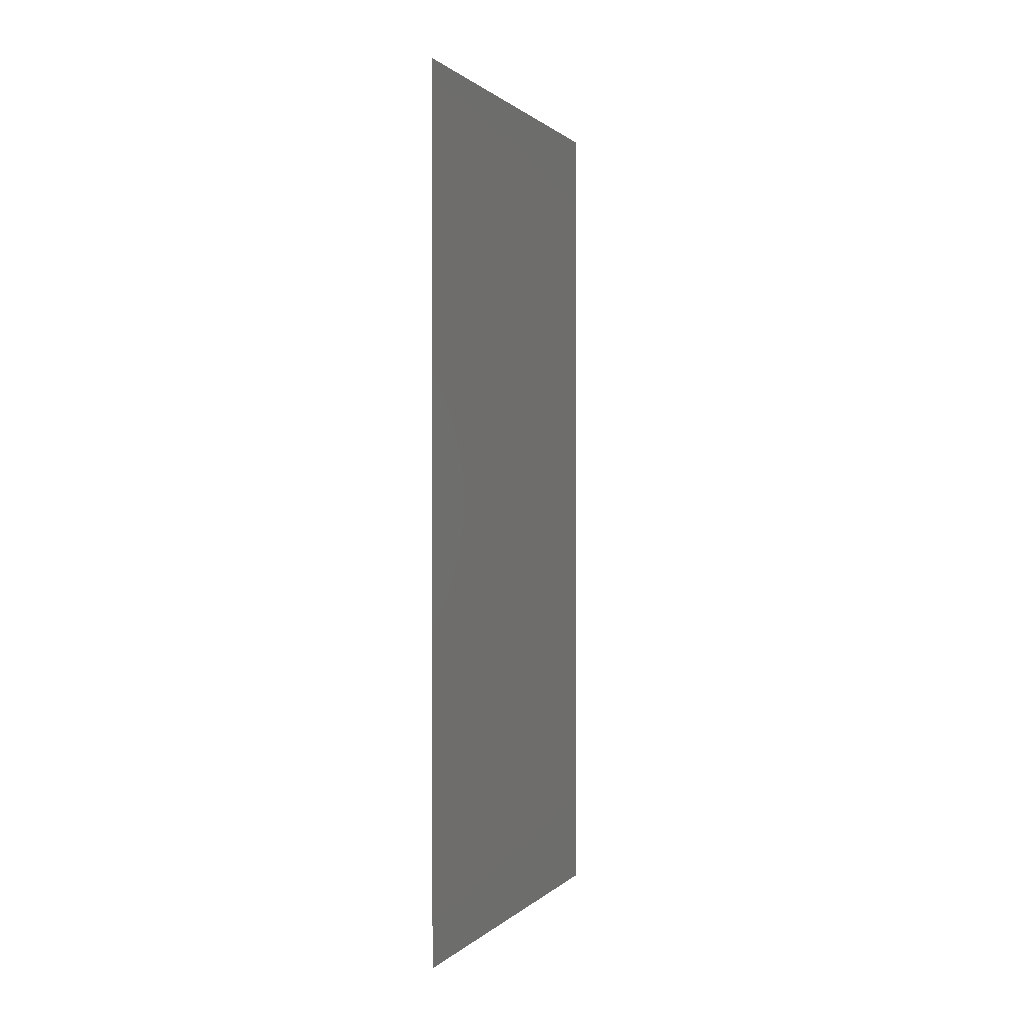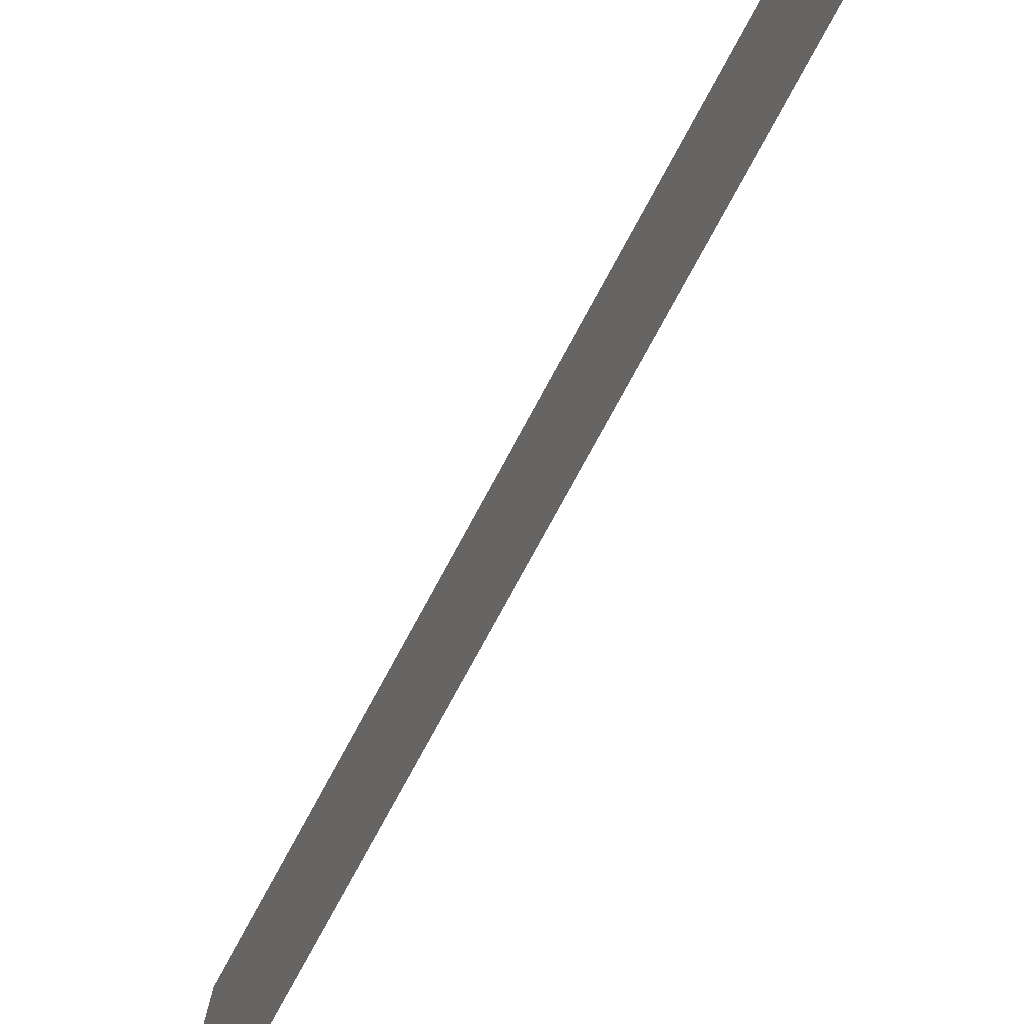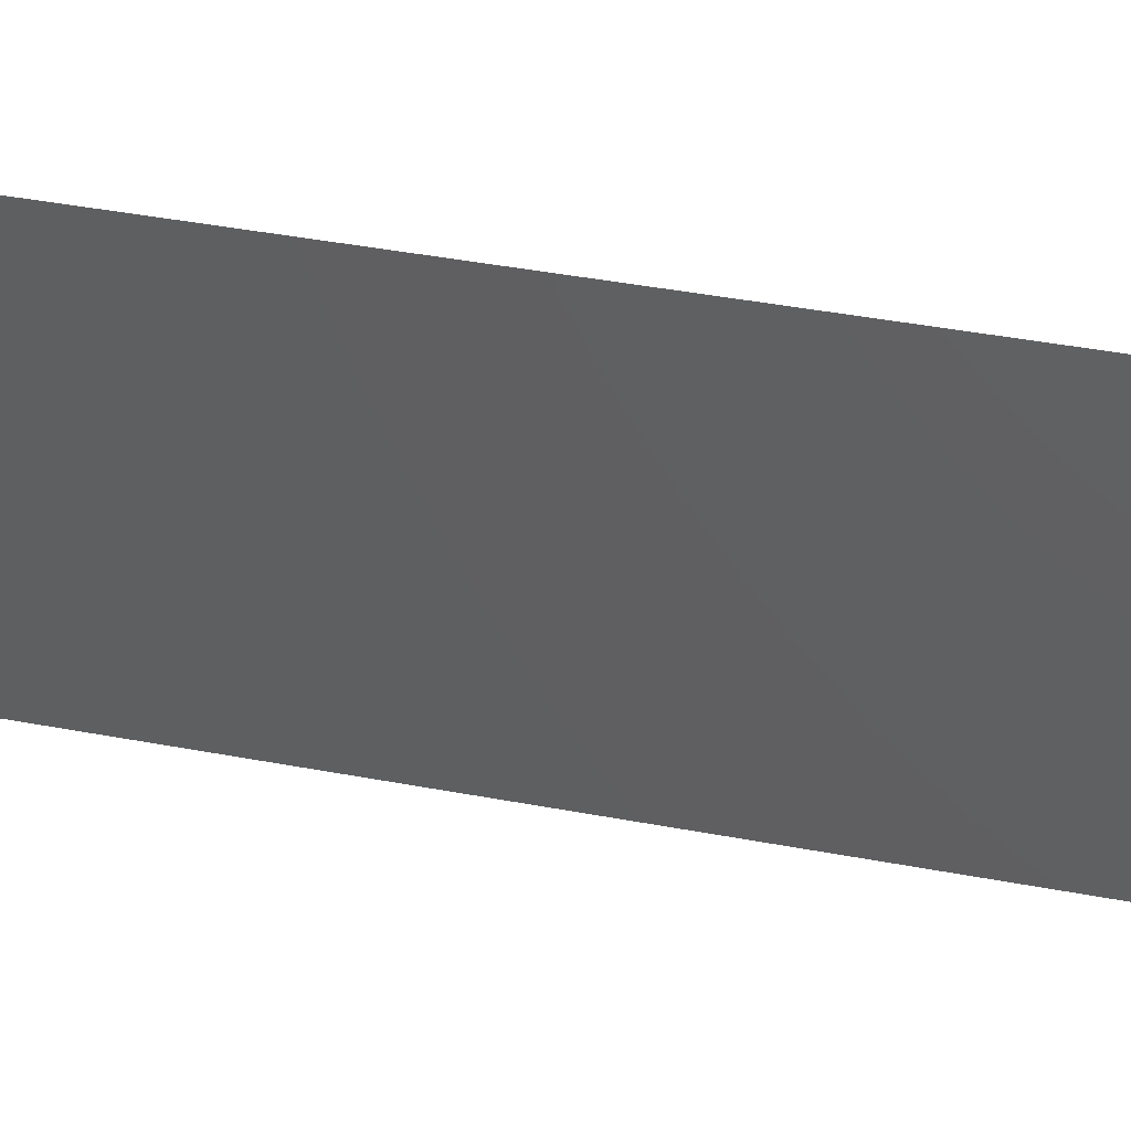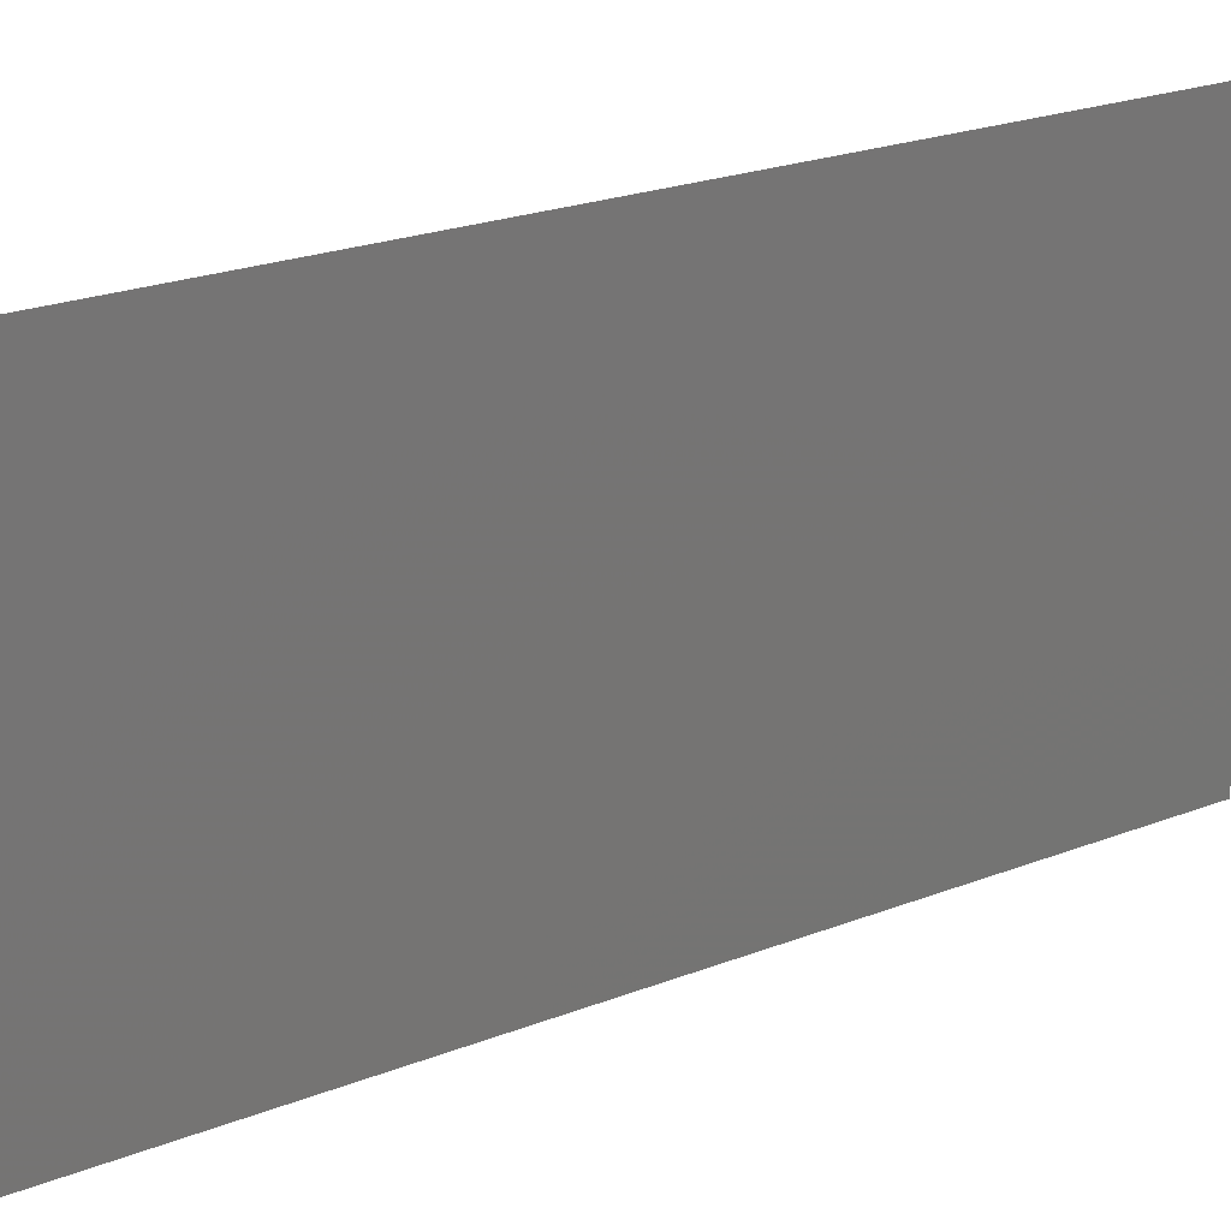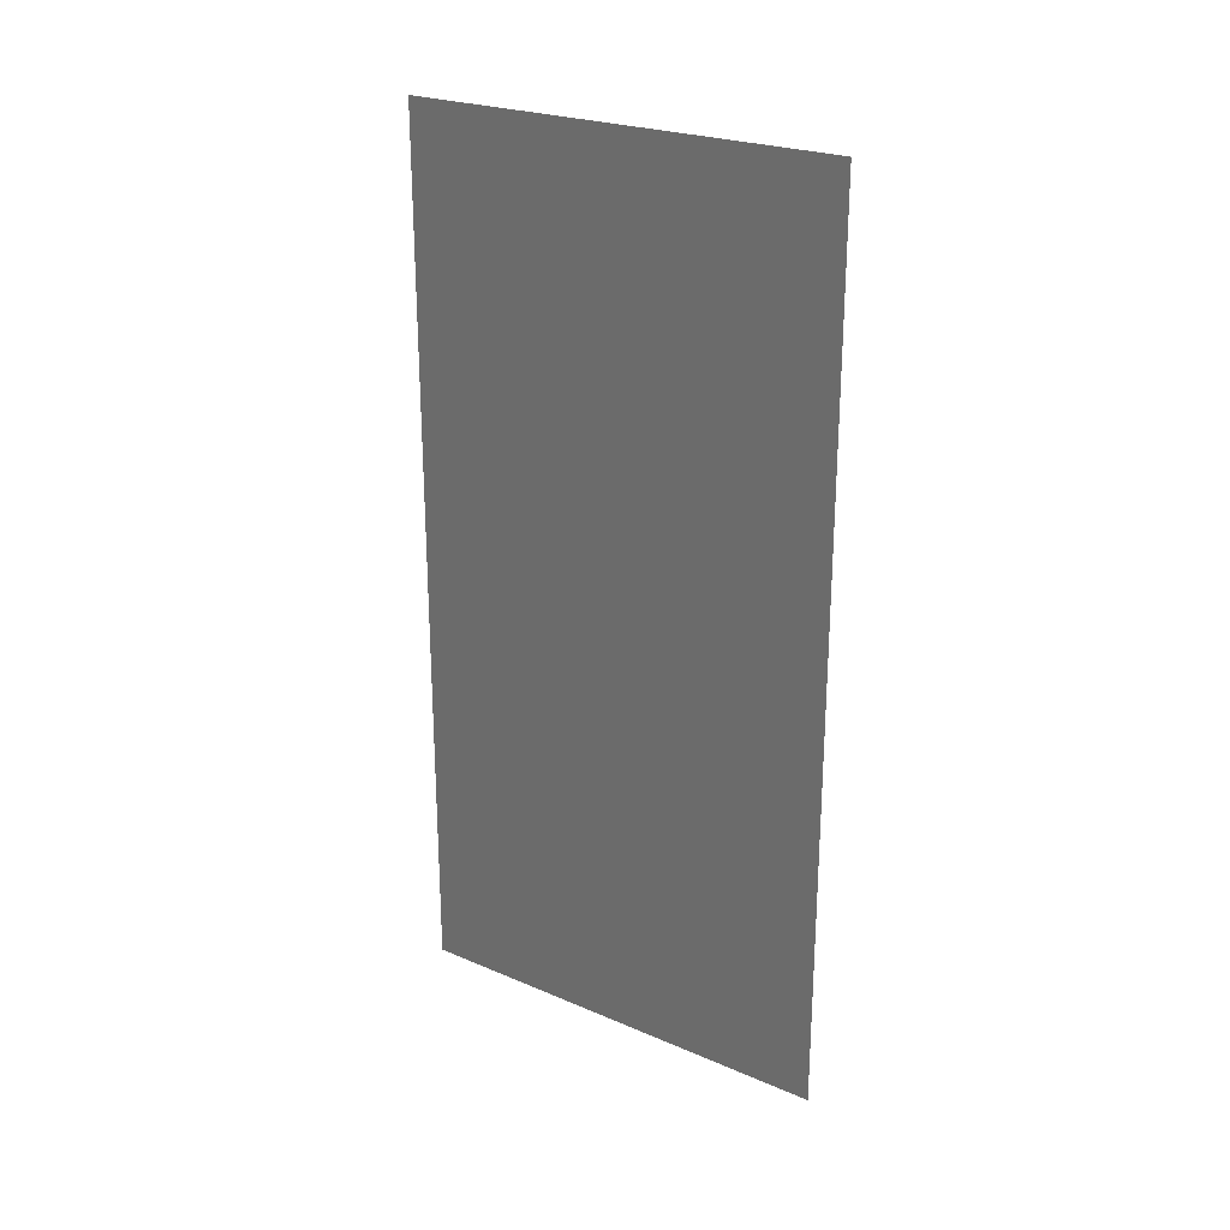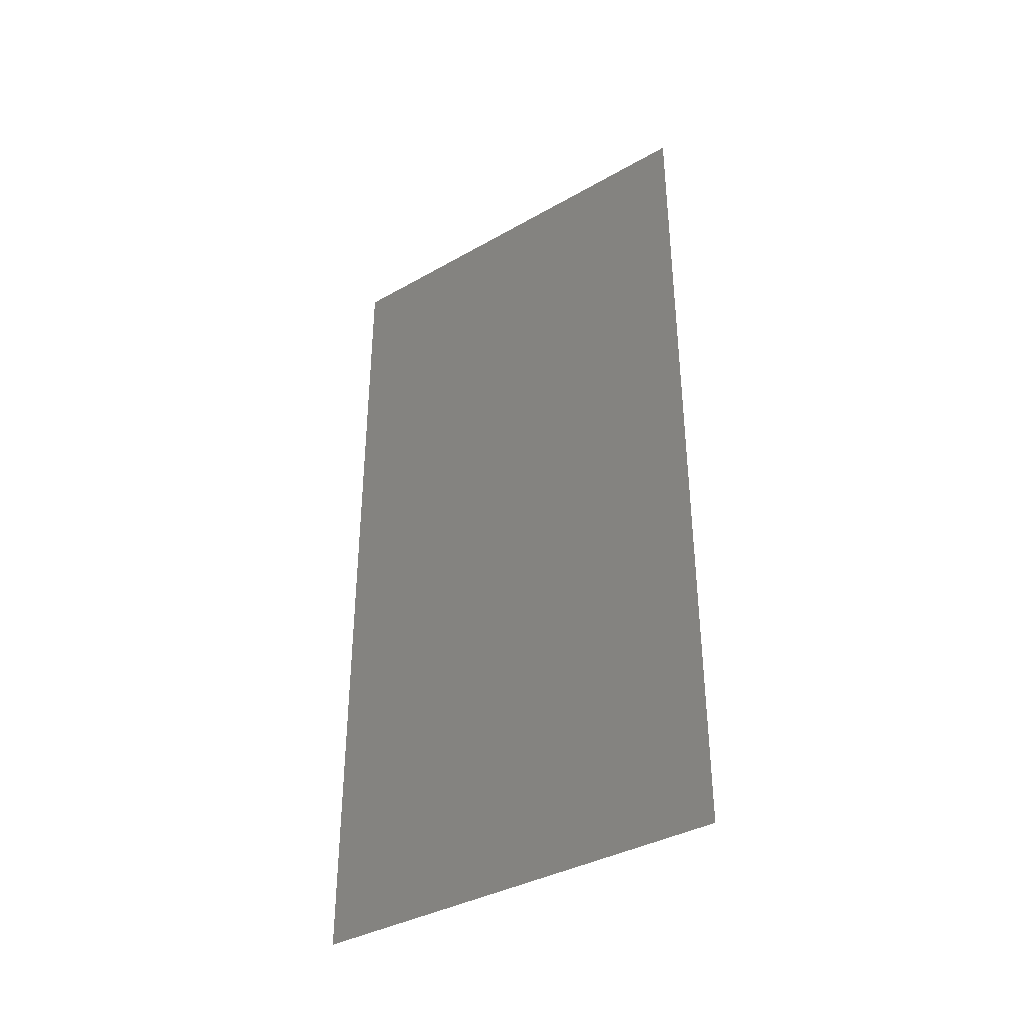
<metadata>
{"format":"stl","ext":"stl","renderer":"f3d","projection":"perspective","resolution":1024,"background":"white","views":[{"elev":0.7,"azim":20.5,"up":"+Y"},{"elev":-78.6,"azim":151.4,"up":"+Z"},{"elev":48.0,"azim":-78.4,"up":"+Z"},{"elev":22.5,"azim":55.8,"up":"+Z"},{"elev":24.3,"azim":-54.9,"up":"+Y"},{"elev":-37.3,"azim":-53.8,"up":"+Y"}]}
</metadata>
<code>
# stl→obj: 9 verts, 8 faces
v 0.58 0 0
v 0.58 0 0.05
v 0.58 0.1 0
v 0.58 0.1 0.05
v 0.58 0 0.1
v 0.58 0.1 0.1
v 0.58 0.2 0
v 0.58 0.2 0.05
v 0.58 0.2 0.1
f 1 2 3
f 4 3 2
f 2 5 4
f 6 4 5
f 3 4 7
f 8 7 4
f 4 6 8
f 9 8 6

</code>
